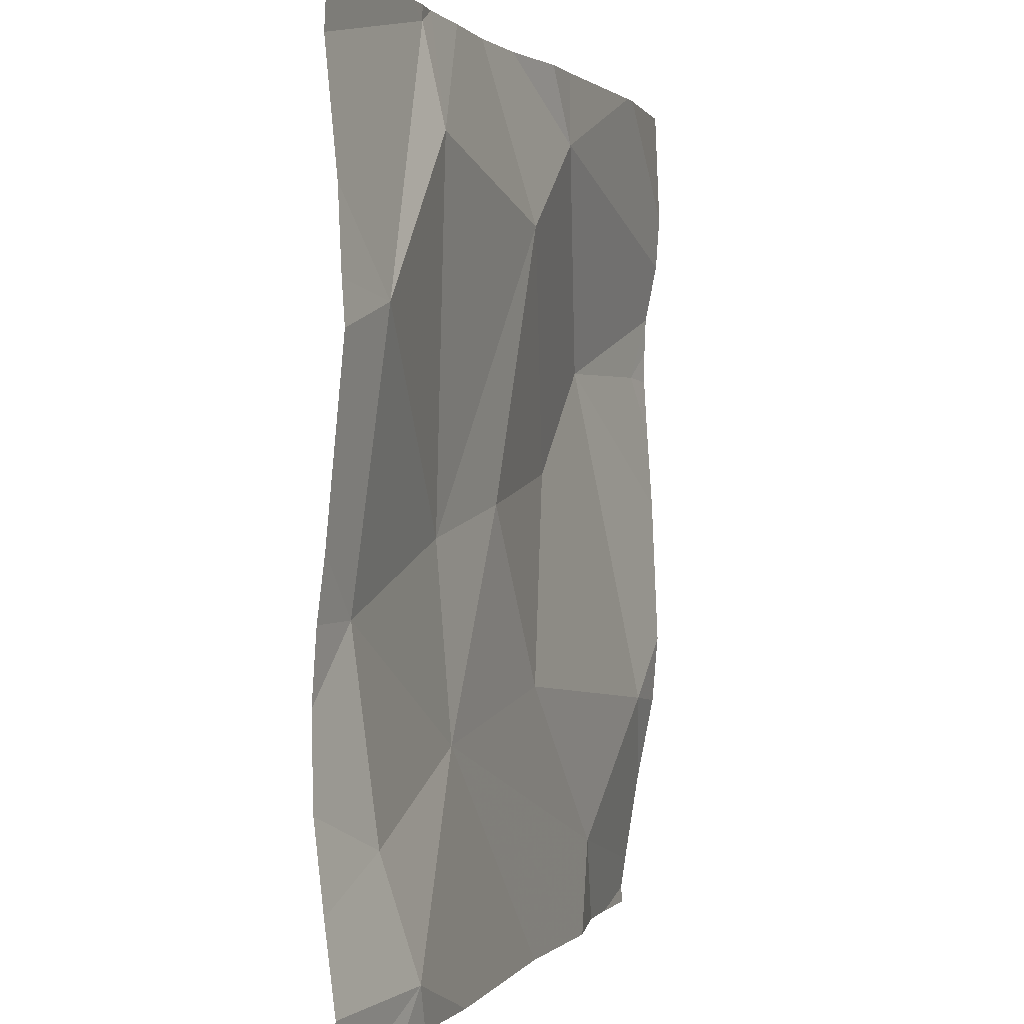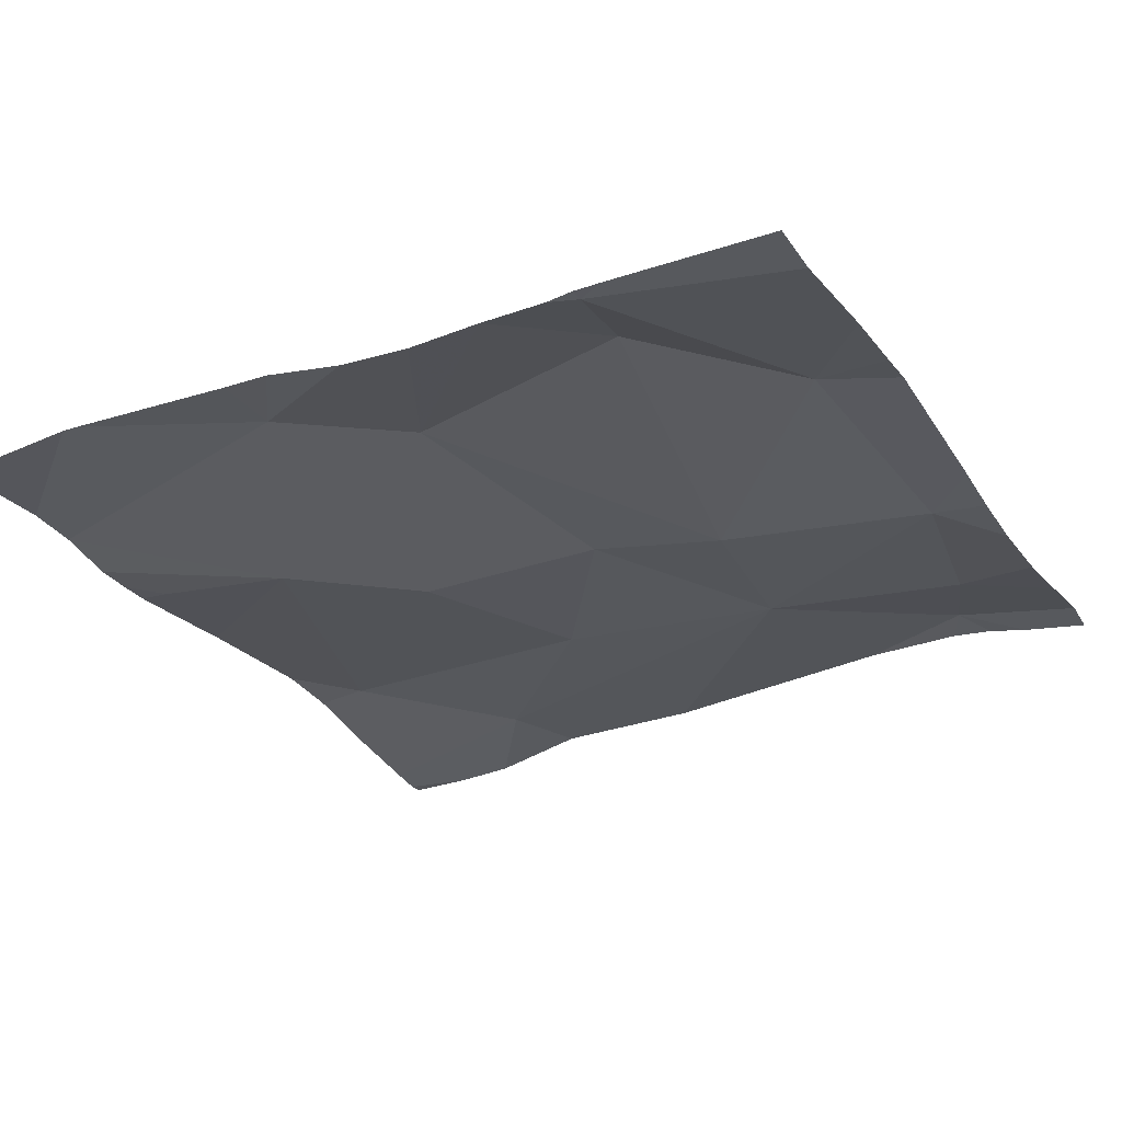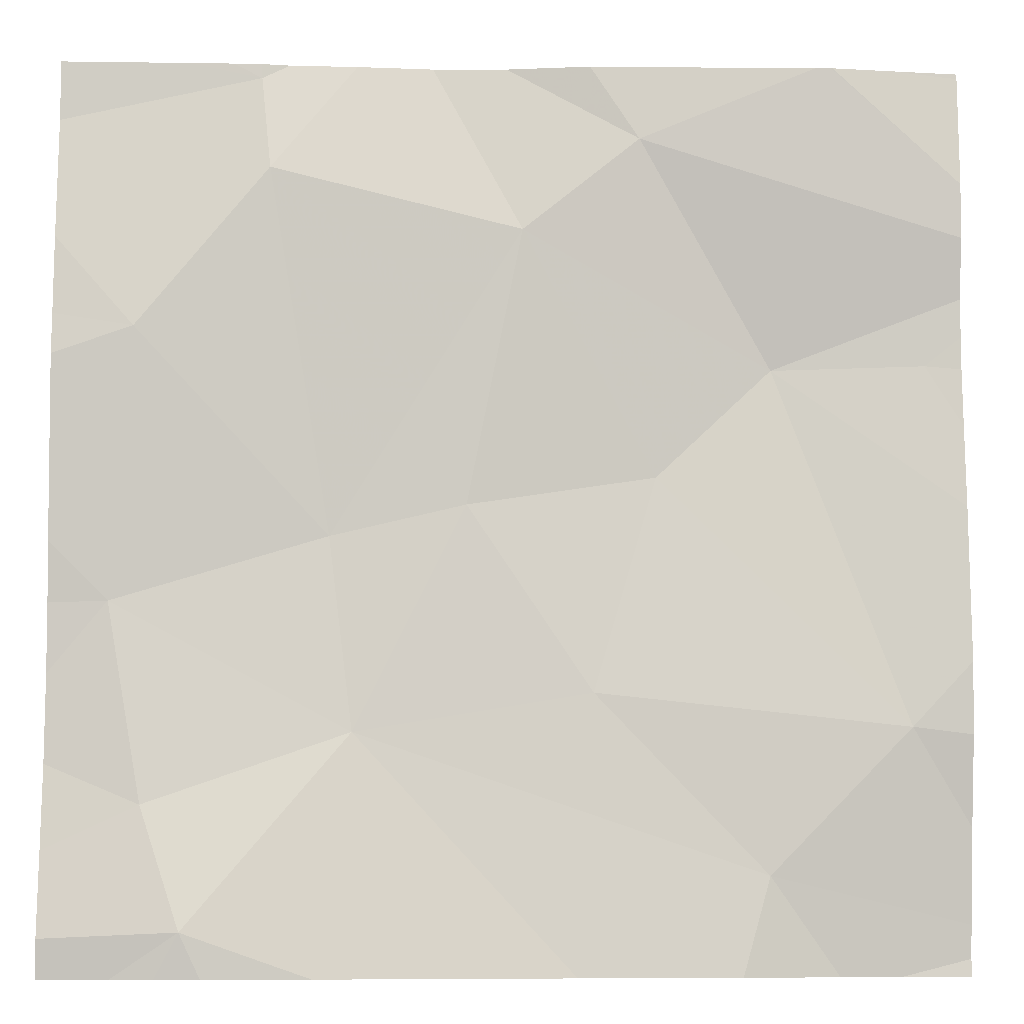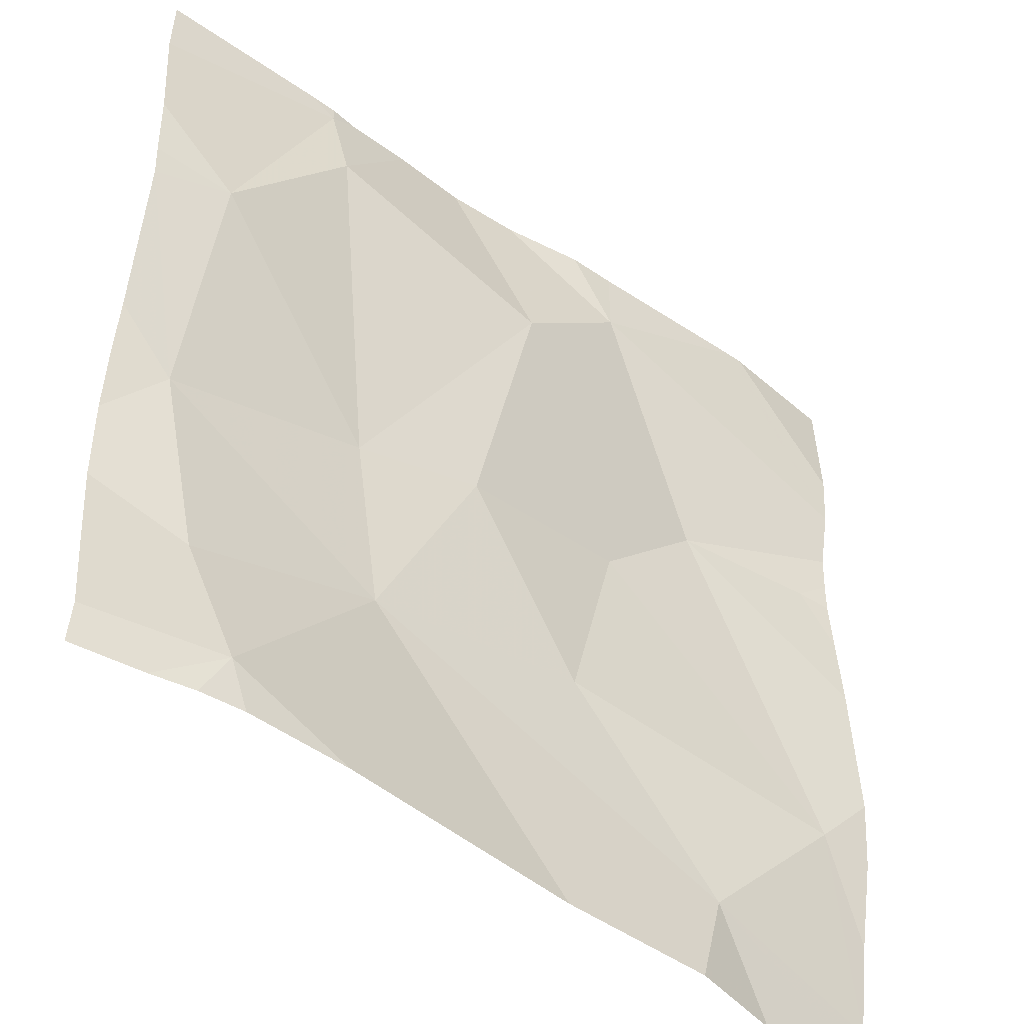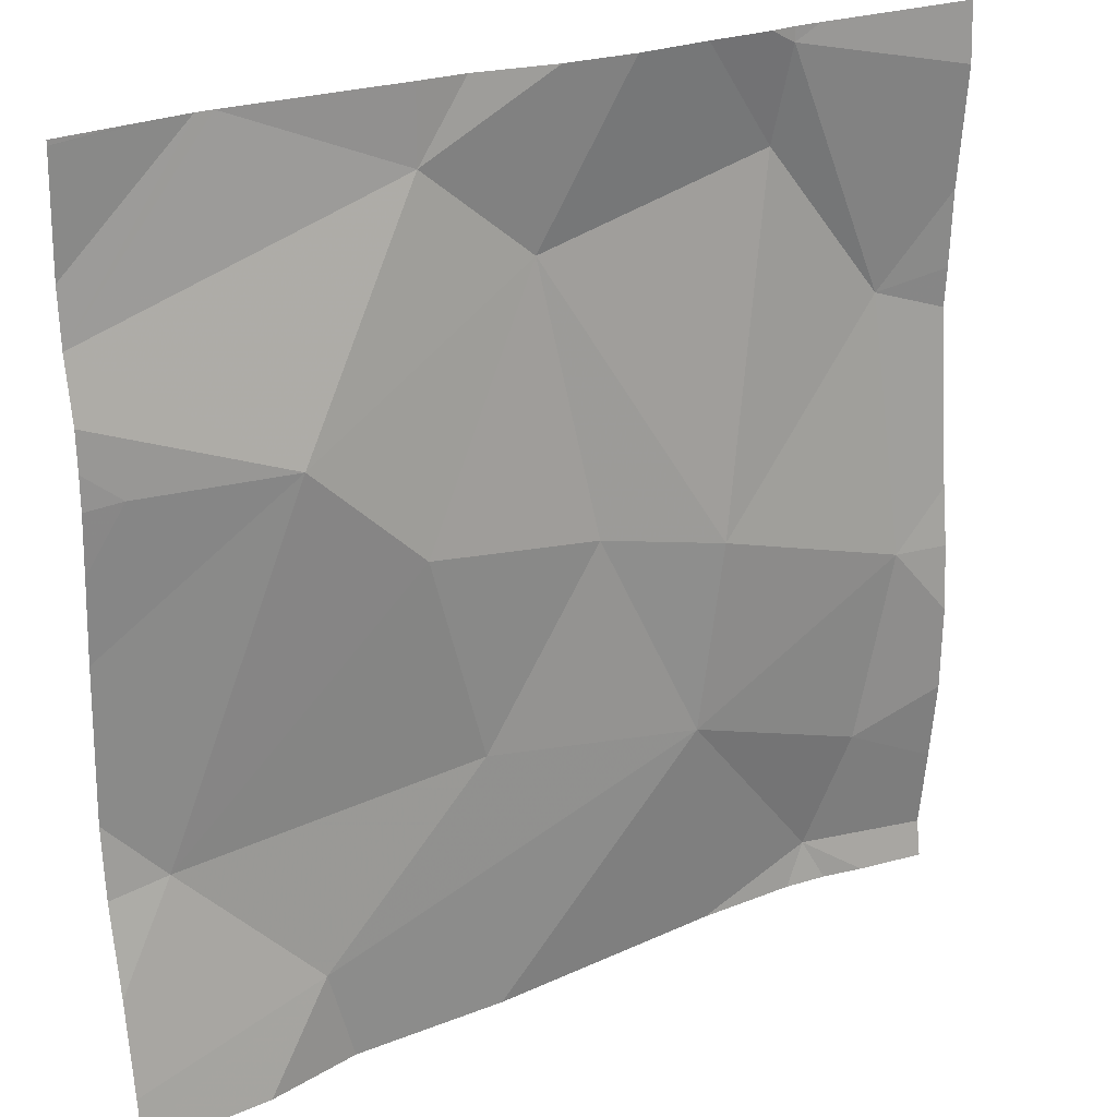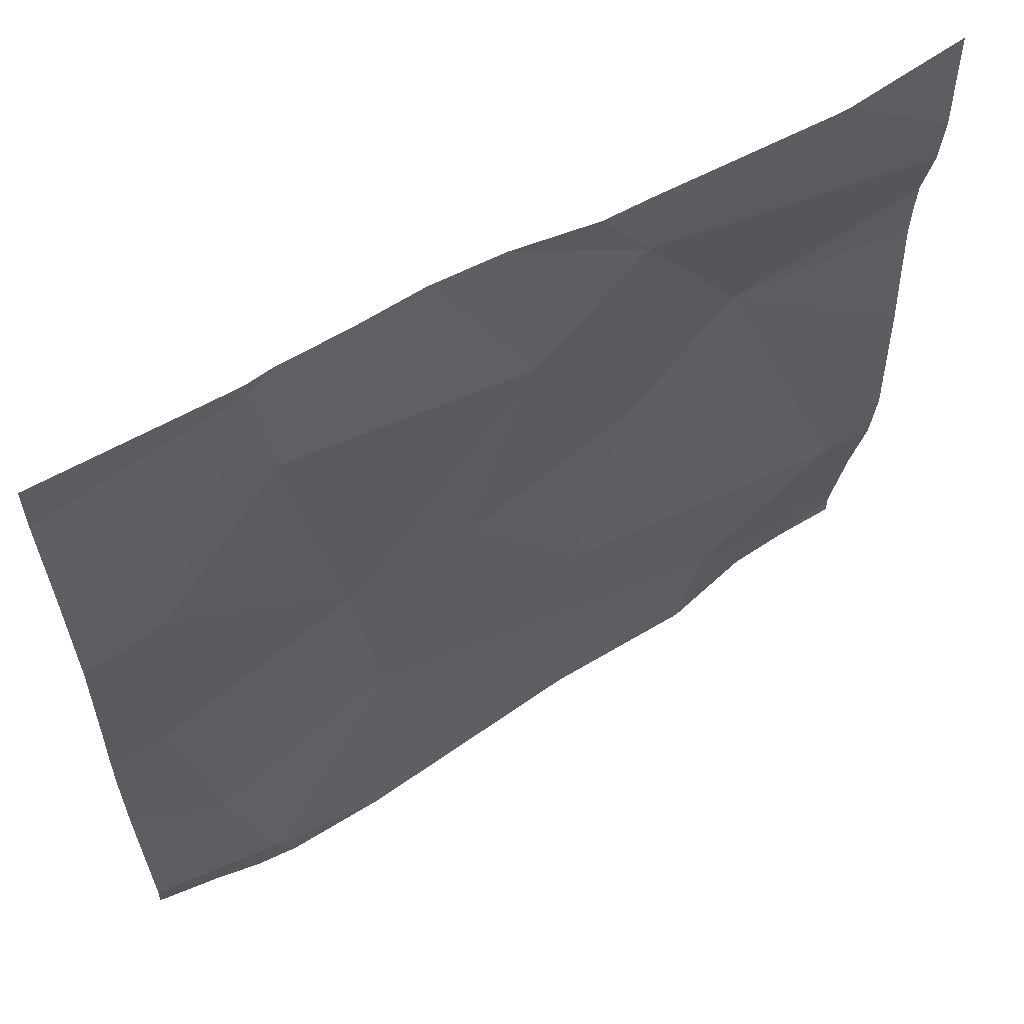
<metadata>
{"format":"obj","ext":"obj","renderer":"f3d","projection":"perspective","resolution":1024,"background":"white","views":[{"elev":0.1,"azim":-69.4,"up":"+Y"},{"elev":-26.6,"azim":-152.1,"up":"+Z"},{"elev":-8.7,"azim":-2.4,"up":"+Y"},{"elev":-46.6,"azim":-38.6,"up":"+Y"},{"elev":24.2,"azim":148.4,"up":"+Y"},{"elev":60.9,"azim":-30.1,"up":"+Y"}]}
</metadata>
<code>
v -102.2 241.7 483.3
v -102.2 240.9 483.2
v -102.2 241.2 483.3
v -102.2 241.2 483.3
v -102.2 241.6 483.3
v -102.8 241.9 483.3
v -102.2 241.5 483.3
v -102.2 241.5 483.3
v -103.1 241.6 483.3
v -102.9 241.7 483.3
v -102.9 241.4 483.3
v -102.3 241.2 483.3
v -102.6 241.2 483.3
v -102.5 241.4 483.3
v -102.9 241.8 483.3
v -103 241 483.3
v -103.1 241.1 483.3
v -102.8 241.2 483.3
v -102.4 241 483.3
v -102.6 241.9 483.3
v -102.7 241.4 483.3
v -102.5 241.8 483.3
v -102.7 241.7 483.3
v -102.4 241.5 483.3
v -103.1 241.3 483.3
v -102.9 241.9 483.3
v -102.7 241.9 483.3
v -102.4 240.9 483.3
v -102.3 240.9 483.3
v -102.6 240.9 483.3
v -102.3 240.9 483.2
v -102.4 241.9 483.3
v -103 240.9 483.3
v -103 240.9 483.3
v -102.9 240.9 483.3
v -102.2 241.5 483.3
v -102.8 241.9 483.3
v -102.9 241.9 483.3
v -103.2 241 483.3
v -103.2 240.9 483.3
v -103.2 241.6 483.3
v -103.2 241.5 483.3
v -103.2 241.7 483.3
v -103.2 241.3 483.3
v -103.2 241.3 483.3
v -103.2 241.2 483.3
v -103.2 241.1 483.3
v -103.2 241.8 483.3
v -102.5 241.9 483.3
v -102.2 241.4 483.3
v -102.2 241.6 483.3
v -102.2 241.9 483.3
v -102.2 241 483.2
v -102.2 241.7 483.3
v -102.2 241.1 483.3
v -103.1 240.9 483.3
v -102.2 240.9 483.2
v -103.2 240.9 483.3
v -102.2 240.9 483.2
v -102.3 241.9 483.3
v -103 241.9 483.3
v -102.3 241.9 483.3
v -103 241.9 483.3
v -103.2 241.9 483.3
v -102.3 241.9 483.3
v -102.2 241.9 483.3
f 10 9 11
f 13 12 14
f 16 17 39
f 28 18 30
f 18 19 13
f 14 21 13
f 22 23 24
f 59 2 31
f 51 36 7
f 14 23 21
f 50 24 3
f 37 23 6
f 17 25 46
f 13 21 18
f 23 10 11
f 10 15 9
f 43 15 48
f 38 10 37
f 30 16 35
f 6 23 27
f 18 21 11
f 7 36 8
f 14 24 23
f 23 22 27
f 25 9 42
f 11 21 23
f 11 25 18
f 12 24 14
f 11 9 25
f 19 12 13
f 17 16 18
f 18 25 17
f 37 10 23
f 1 24 5
f 57 2 59
f 32 22 1
f 8 24 50
f 56 16 40
f 31 2 29
f 5 36 51
f 24 12 3
f 2 19 29
f 32 1 60
f 49 22 32
f 12 19 53
f 8 36 24
f 56 40 58
f 20 22 49
f 29 19 28
f 34 16 33
f 39 17 47
f 40 16 39
f 41 9 43
f 42 9 41
f 4 12 55
f 35 16 34
f 43 9 15
f 44 25 45
f 27 22 20
f 3 12 4
f 45 25 42
f 5 24 36
f 46 25 44
f 47 17 46
f 30 18 16
f 38 15 10
f 48 15 63
f 1 22 24
f 62 52 65
f 53 19 2
f 28 19 18
f 60 54 62
f 26 15 38
f 33 16 56
f 55 12 53
f 60 1 54
f 61 15 26
f 62 54 52
f 63 15 61
f 64 48 63
f 65 52 66

</code>
